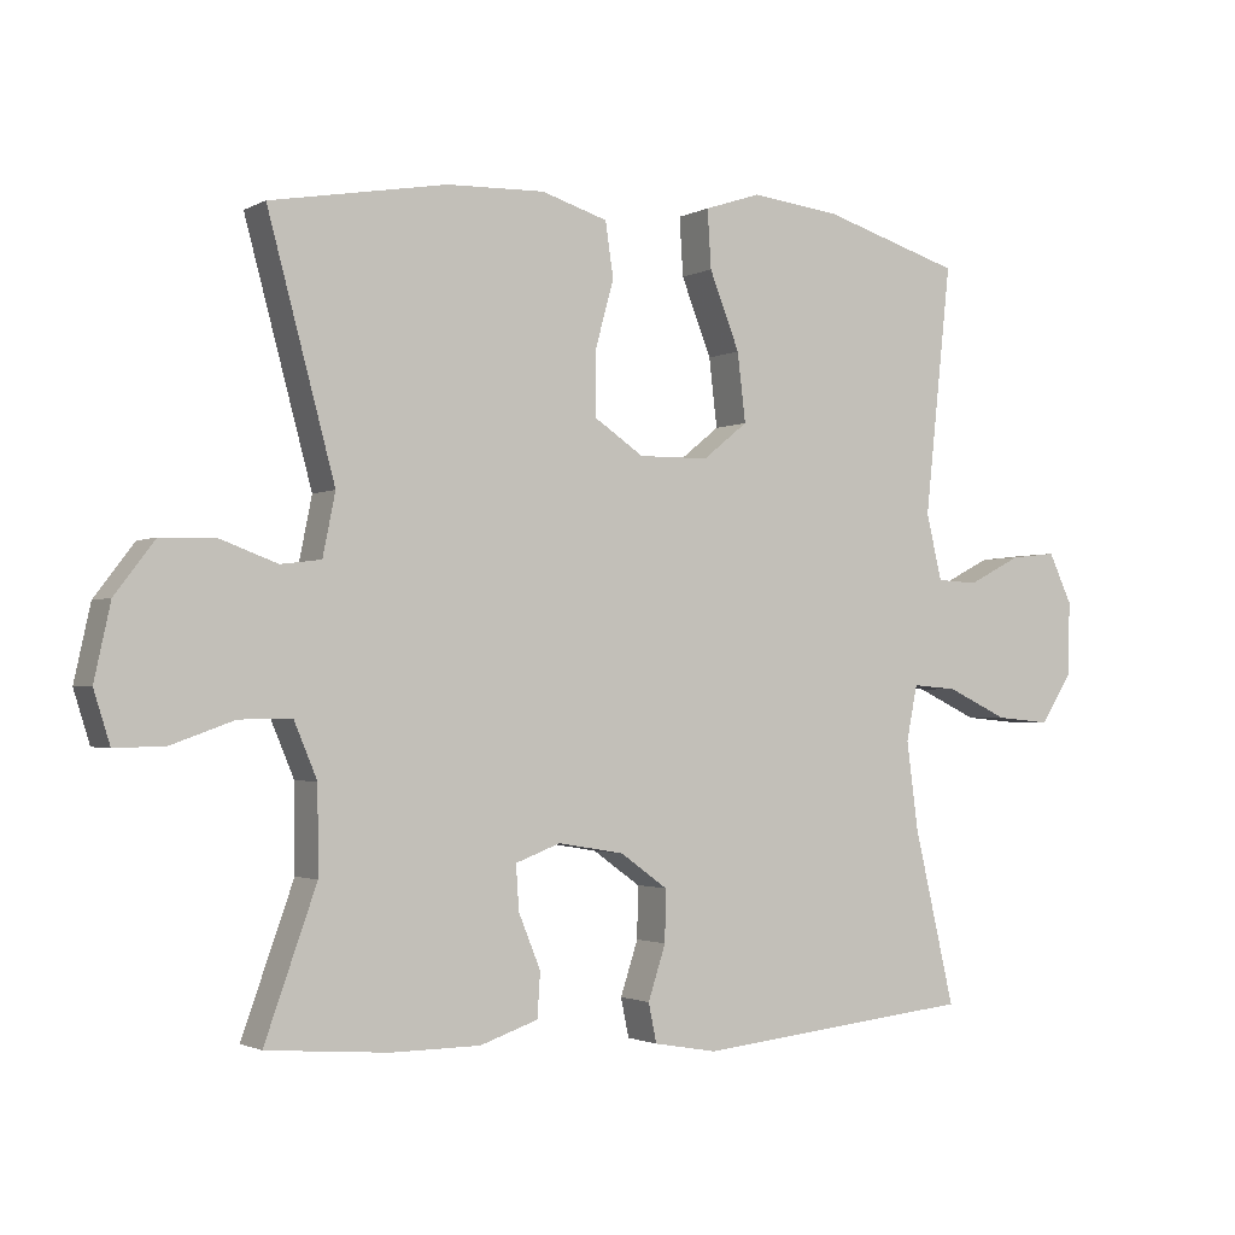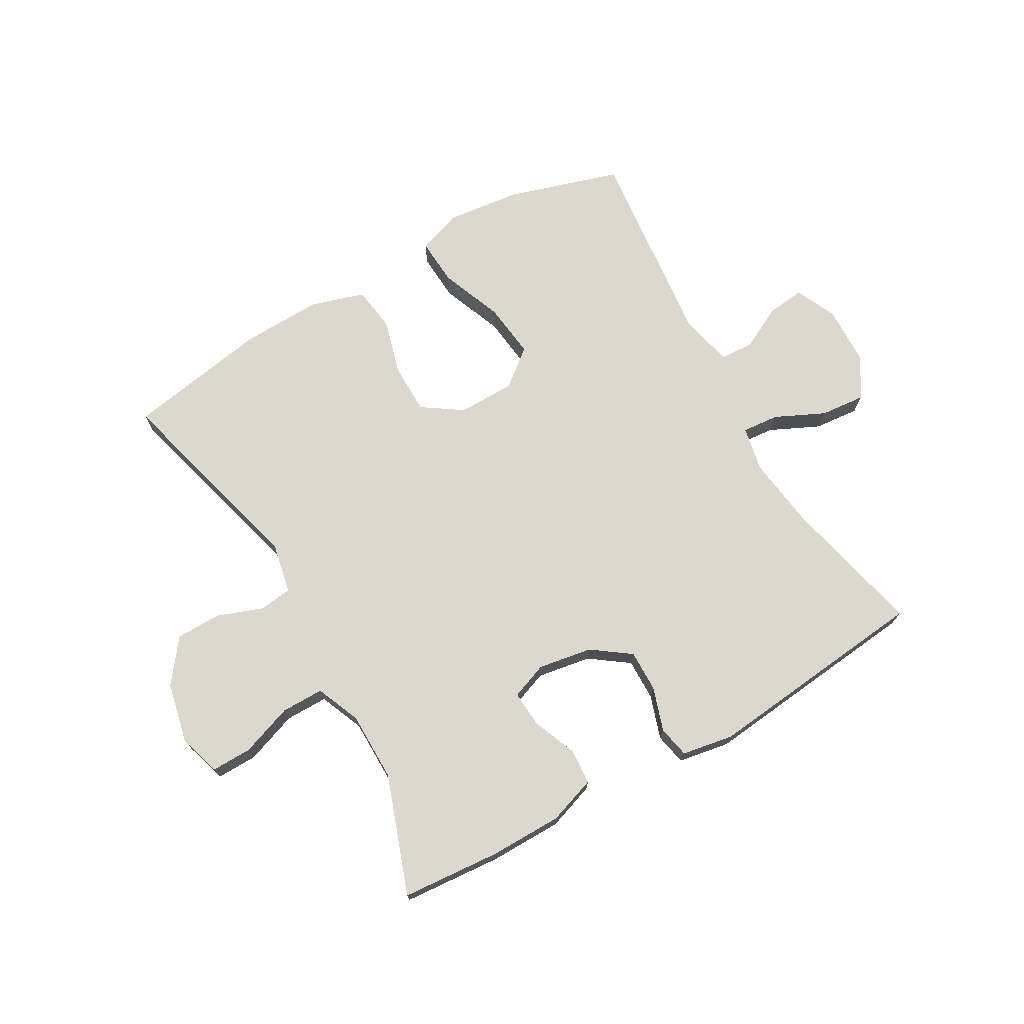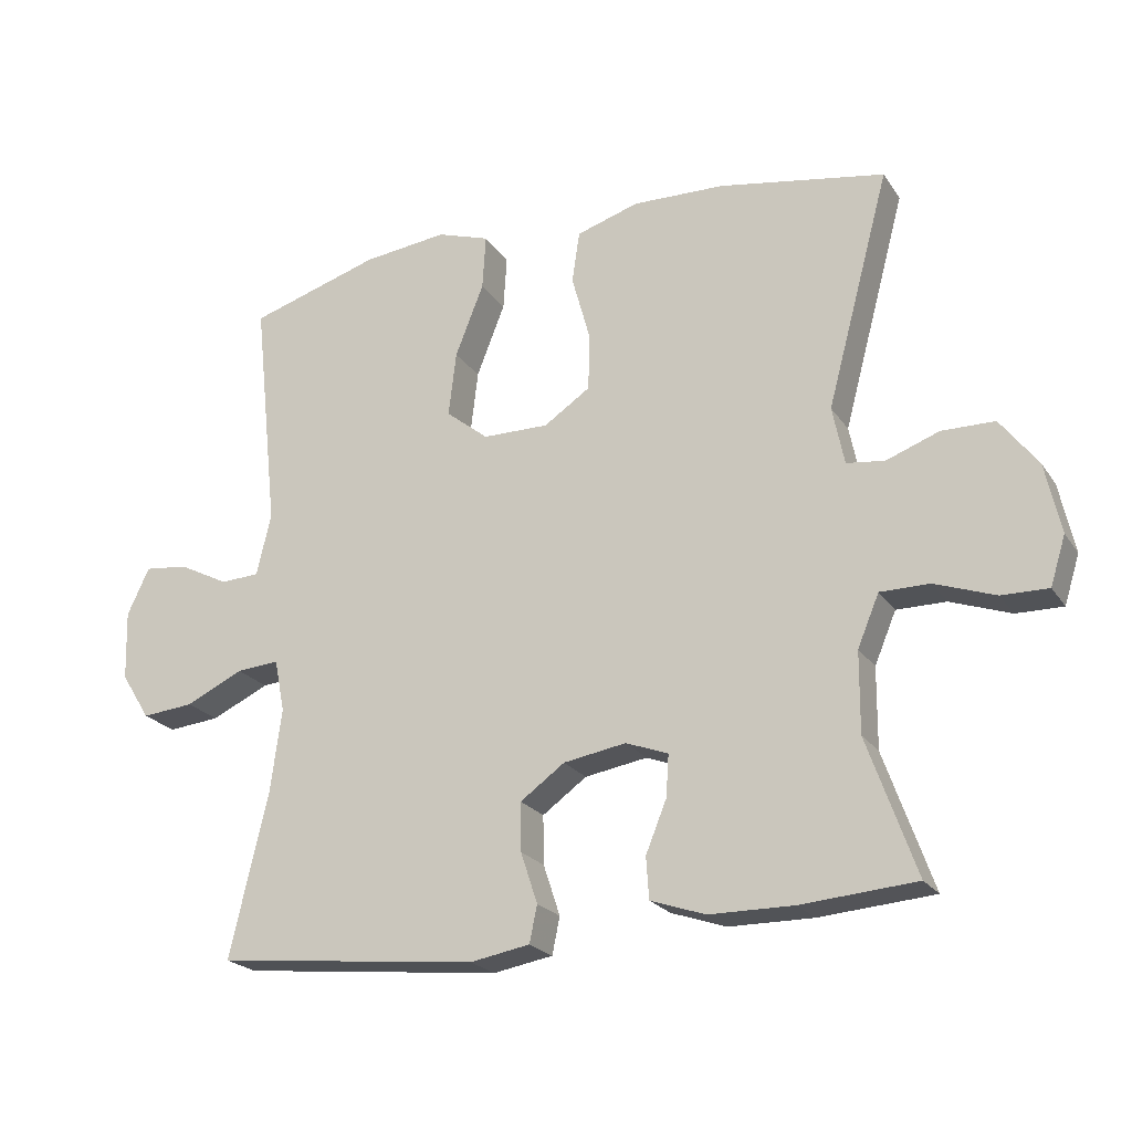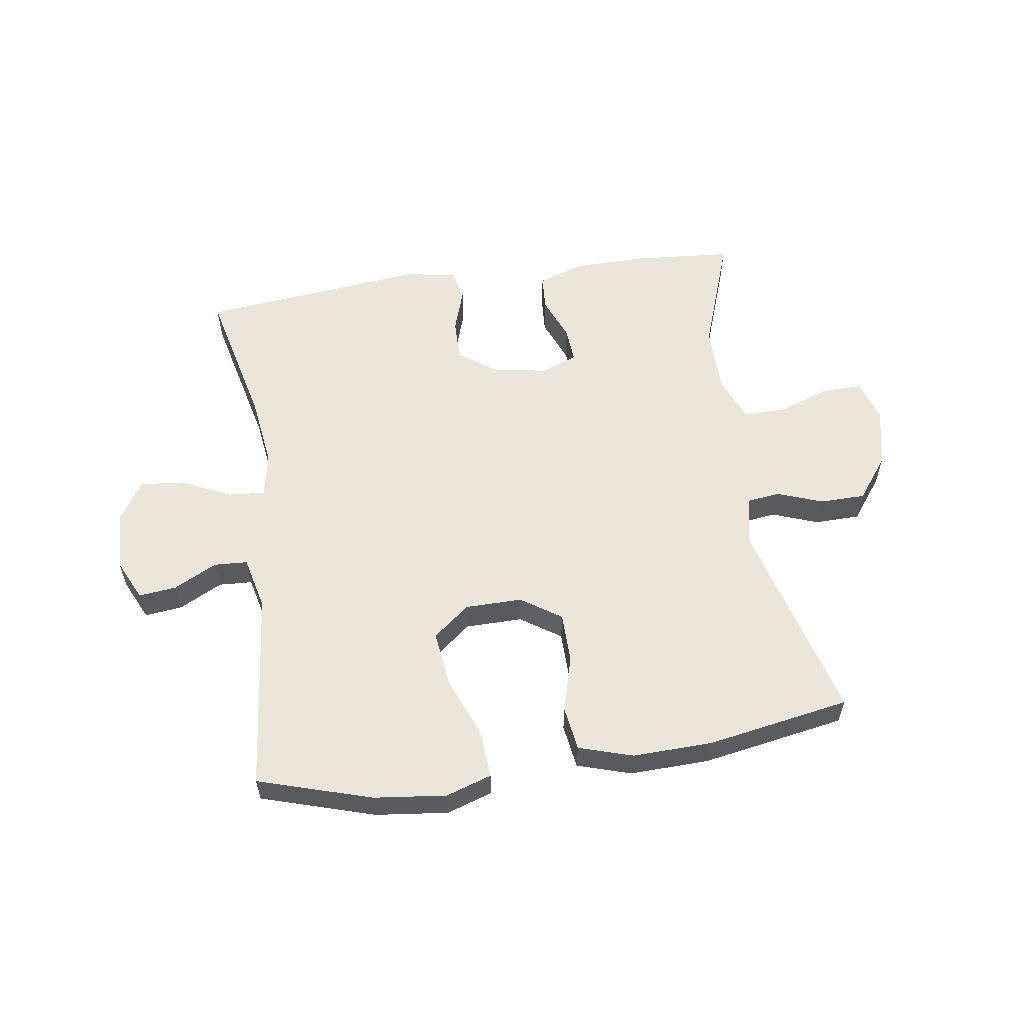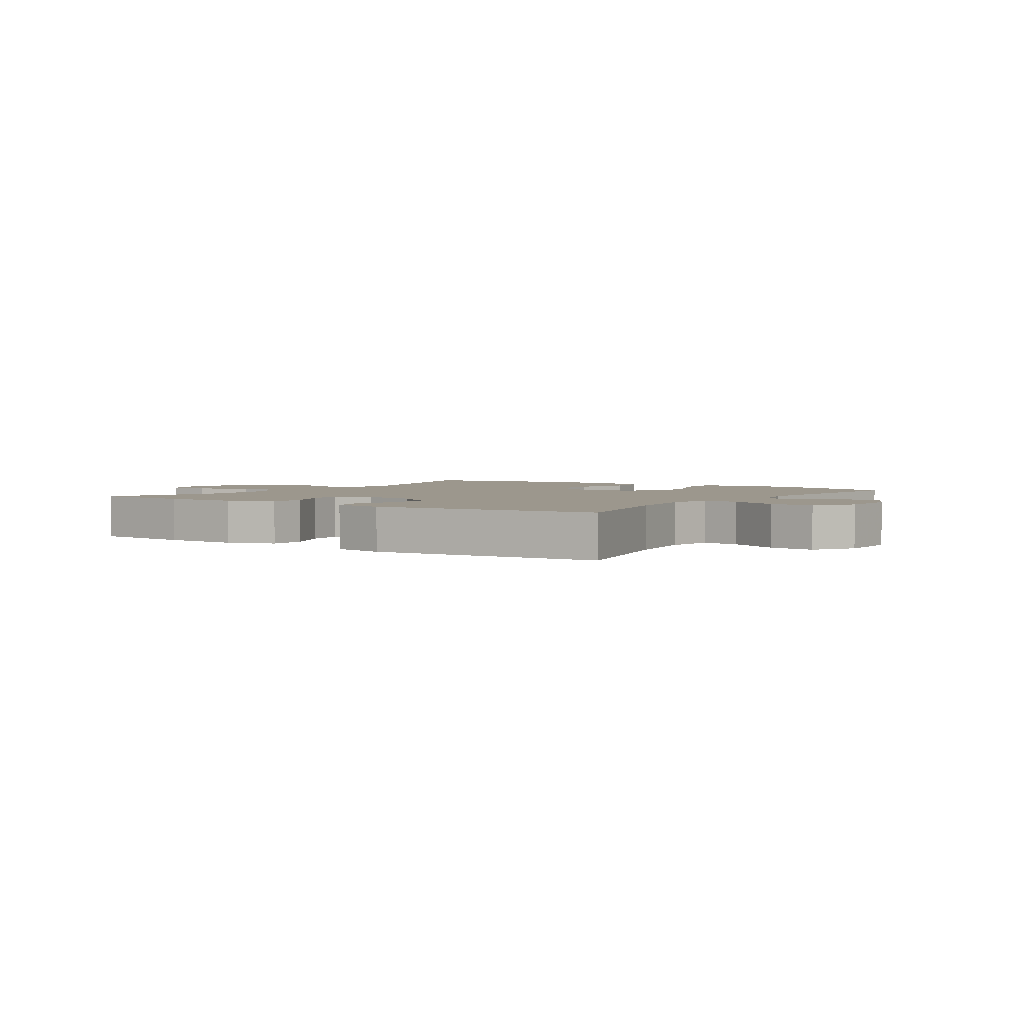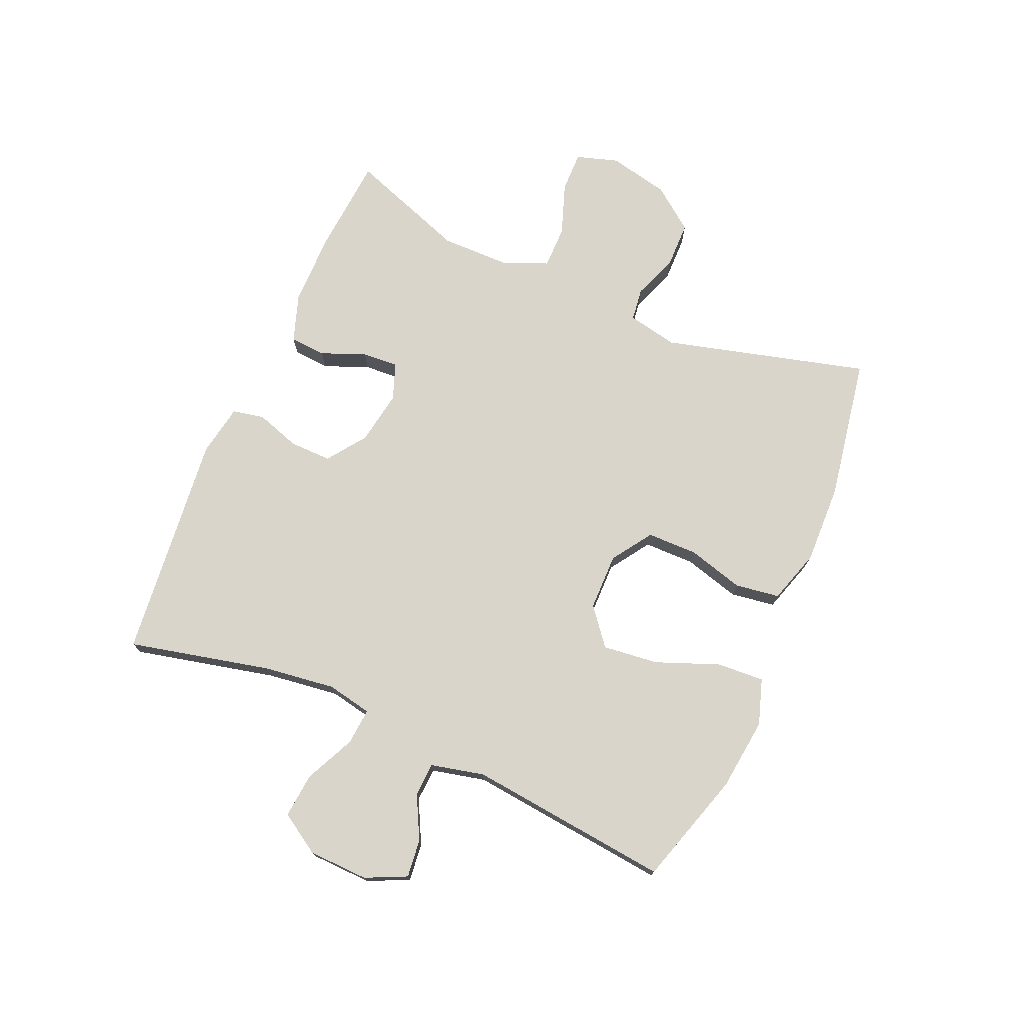
<metadata>
{"format":"obj","ext":"obj","renderer":"f3d","projection":"perspective","resolution":1024,"background":"white","views":[{"elev":-1.9,"azim":150.1,"up":"+Z"},{"elev":72.4,"azim":150.3,"up":"+Y"},{"elev":-22.2,"azim":25.0,"up":"+Z"},{"elev":57.4,"azim":-8.4,"up":"+Y"},{"elev":2.9,"azim":-145.9,"up":"+Y"},{"elev":74.5,"azim":-66.5,"up":"+Y"}]}
</metadata>
<code>
v -0.5 0.07 -0.5
v -0.445 0.07 -0.264
v -0.429 0.07 -0.144
v -0.444 0.07 -0.069
v -0.505 0.07 -0.074
v -0.588 0.07 -0.113
v -0.663 0.07 -0.12
v -0.705 0.07 -0.053
v -0.708 0.07 0.047
v -0.676 0.07 0.115
v -0.613 0.07 0.108
v -0.541 0.07 0.071
v -0.485 0.07 0.074
v -0.464 0.07 0.163
v -0.5 0.07 0.5
v -0.311 0.07 0.558
v -0.19 0.07 0.572
v -0.114 0.07 0.547
v -0.119 0.07 0.468
v -0.16 0.07 0.364
v -0.171 0.07 0.271
v -0.11 0.07 0.222
v -0.015 0.07 0.221
v 0.052 0.07 0.266
v 0.053 0.07 0.35
v 0.027 0.07 0.444
v 0.038 0.07 0.518
v 0.128 0.07 0.546
v 0.261 0.07 0.542
v 0.5 0.07 0.5
v 0.409 0.07 0.161
v 0.426 0.07 0.077
v 0.481 0.07 0.07
v 0.557 0.07 0.098
v 0.633 0.07 0.097
v 0.687 0.07 0.026
v 0.709 0.07 -0.075
v 0.687 0.07 -0.145
v 0.62 0.07 -0.144
v 0.533 0.07 -0.113
v 0.462 0.07 -0.113
v 0.431 0.07 -0.187
v 0.43 0.07 -0.303
v 0.5 0.07 -0.5
v 0.335 0.07 -0.513
v 0.214 0.07 -0.512
v 0.135 0.07 -0.485
v 0.131 0.07 -0.425
v 0.161 0.07 -0.351
v 0.165 0.07 -0.291
v 0.104 0.07 -0.268
v 0.014 0.07 -0.283
v -0.05 0.07 -0.329
v -0.049 0.07 -0.399
v -0.025 0.07 -0.472
v -0.036 0.07 -0.525
v -0.122 0.07 -0.54
v -0.5 0 -0.5
v -0.445 0 -0.264
v -0.429 0 -0.144
v -0.444 0 -0.069
v -0.505 0 -0.074
v -0.588 0 -0.113
v -0.663 0 -0.12
v -0.705 0 -0.053
v -0.708 0 0.047
v -0.676 0 0.115
v -0.613 0 0.108
v -0.541 0 0.071
v -0.485 0 0.074
v -0.464 0 0.163
v -0.5 0 0.5
v -0.311 0 0.558
v -0.19 0 0.572
v -0.114 0 0.547
v -0.119 0 0.468
v -0.16 0 0.364
v -0.171 0 0.271
v -0.11 0 0.222
v -0.015 0 0.221
v 0.052 0 0.266
v 0.053 0 0.35
v 0.027 0 0.444
v 0.038 0 0.518
v 0.128 0 0.546
v 0.261 0 0.542
v 0.5 0 0.5
v 0.409 0 0.161
v 0.426 0 0.077
v 0.481 0 0.07
v 0.557 0 0.098
v 0.633 0 0.097
v 0.687 0 0.026
v 0.709 0 -0.075
v 0.687 0 -0.145
v 0.62 0 -0.144
v 0.533 0 -0.113
v 0.462 0 -0.113
v 0.431 0 -0.187
v 0.43 0 -0.303
v 0.5 0 -0.5
v 0.335 0 -0.513
v 0.214 0 -0.512
v 0.135 0 -0.485
v 0.131 0 -0.425
v 0.161 0 -0.351
v 0.165 0 -0.291
v 0.104 0 -0.268
v 0.014 0 -0.283
v -0.05 0 -0.329
v -0.049 0 -0.399
v -0.025 0 -0.472
v -0.036 0 -0.525
v -0.122 0 -0.54
f 57 1 2
f 56 57 2
f 55 56 2
f 54 55 2
f 53 54 2 3
f 52 53 3 4
f 51 52 4
f 47 48 49
f 46 47 49
f 45 46 49
f 44 45 49
f 43 44 49
f 42 43 49 50
f 41 42 50 51
f 38 39 40
f 37 38 40
f 36 37 40
f 35 36 40
f 34 35 40
f 33 34 40
f 32 33 40 41
f 41 51 4
f 32 41 4
f 31 32 4
f 29 30 31
f 28 29 31
f 27 28 31
f 26 27 31
f 25 26 31
f 18 19 20
f 17 18 20
f 16 17 20
f 15 16 20
f 14 15 20
f 13 14 20 21
f 10 11 12
f 9 10 12
f 8 9 12
f 7 8 12
f 6 7 12
f 5 6 12
f 5 12 13
f 13 21 22
f 5 13 22
f 4 5 22
f 24 25 31
f 23 24 31 4
f 4 22 23
f 59 58 114
f 59 114 113
f 59 113 112
f 59 112 111
f 60 59 111 110
f 61 60 110 109
f 61 109 108
f 106 105 104
f 106 104 103
f 106 103 102
f 106 102 101
f 106 101 100
f 107 106 100 99
f 108 107 99 98
f 97 96 95
f 97 95 94
f 97 94 93
f 97 93 92
f 97 92 91
f 97 91 90
f 98 97 90 89
f 61 108 98
f 61 98 89
f 61 89 88
f 88 87 86
f 88 86 85
f 88 85 84
f 88 84 83
f 88 83 82
f 77 76 75
f 77 75 74
f 77 74 73
f 77 73 72
f 77 72 71
f 78 77 71 70
f 69 68 67
f 69 67 66
f 69 66 65
f 69 65 64
f 69 64 63
f 69 63 62
f 70 69 62
f 79 78 70
f 79 70 62
f 79 62 61
f 88 82 81
f 61 88 81 80
f 80 79 61
f 1 58 59 2
f 2 59 60 3
f 3 60 61 4
f 4 61 62 5
f 5 62 63 6
f 6 63 64 7
f 7 64 65 8
f 8 65 66 9
f 9 66 67 10
f 10 67 68 11
f 11 68 69 12
f 12 69 70 13
f 13 70 71 14
f 14 71 72 15
f 15 72 73 16
f 16 73 74 17
f 17 74 75 18
f 18 75 76 19
f 19 76 77 20
f 20 77 78 21
f 21 78 79 22
f 22 79 80 23
f 23 80 81 24
f 24 81 82 25
f 25 82 83 26
f 26 83 84 27
f 27 84 85 28
f 28 85 86 29
f 29 86 87 30
f 30 87 88 31
f 31 88 89 32
f 32 89 90 33
f 33 90 91 34
f 34 91 92 35
f 35 92 93 36
f 36 93 94 37
f 37 94 95 38
f 38 95 96 39
f 39 96 97 40
f 40 97 98 41
f 41 98 99 42
f 42 99 100 43
f 43 100 101 44
f 44 101 102 45
f 45 102 103 46
f 46 103 104 47
f 47 104 105 48
f 48 105 106 49
f 49 106 107 50
f 50 107 108 51
f 51 108 109 52
f 52 109 110 53
f 53 110 111 54
f 54 111 112 55
f 55 112 113 56
f 56 113 114 57
f 57 114 58 1

</code>
